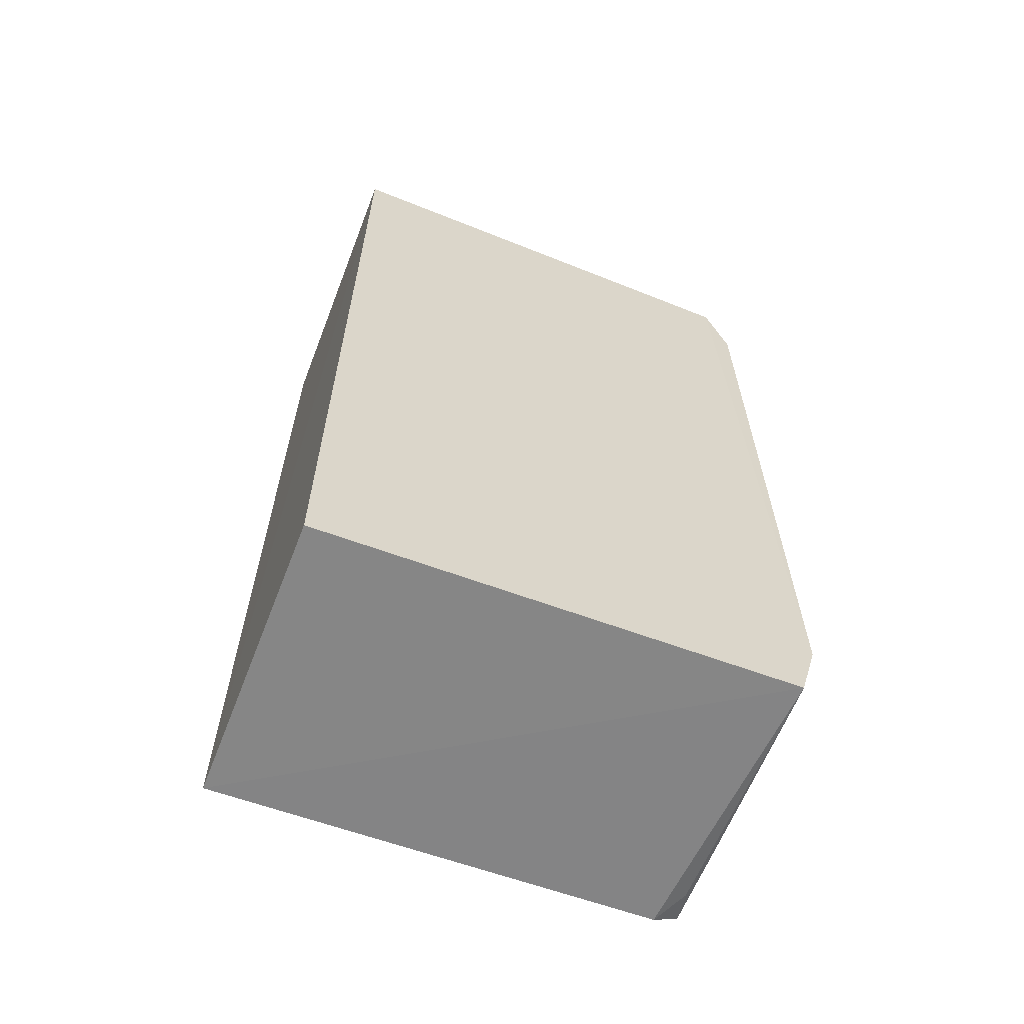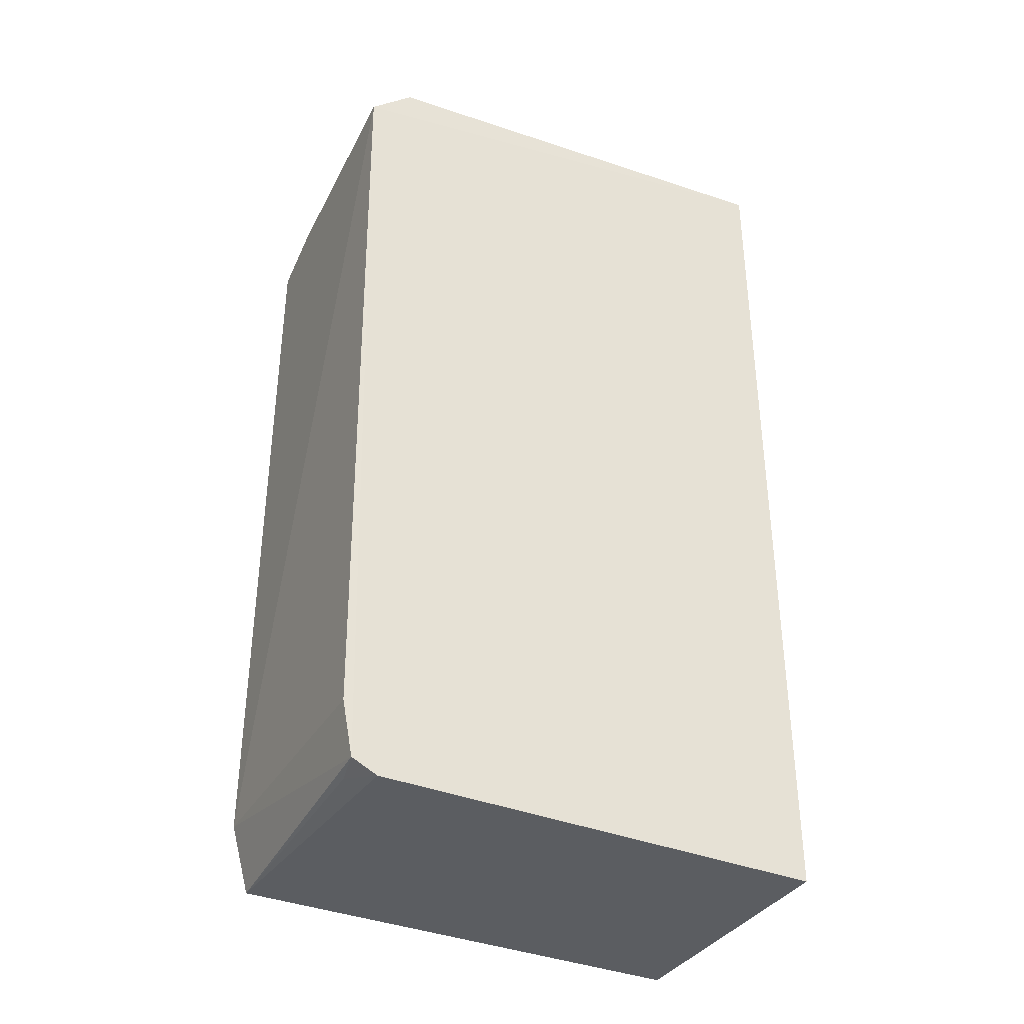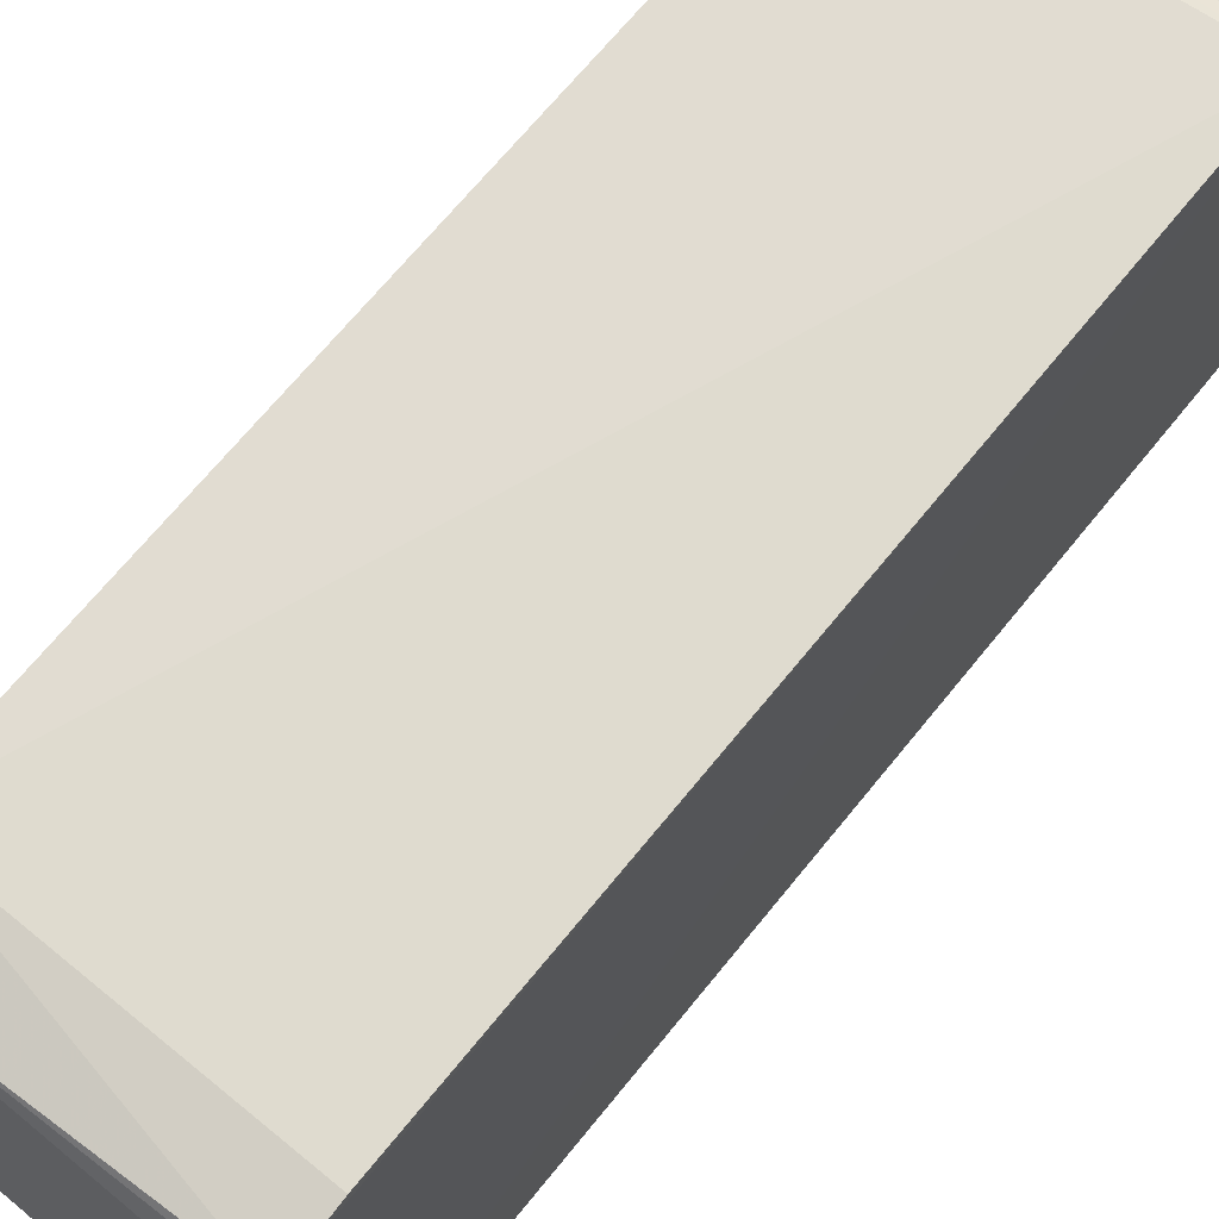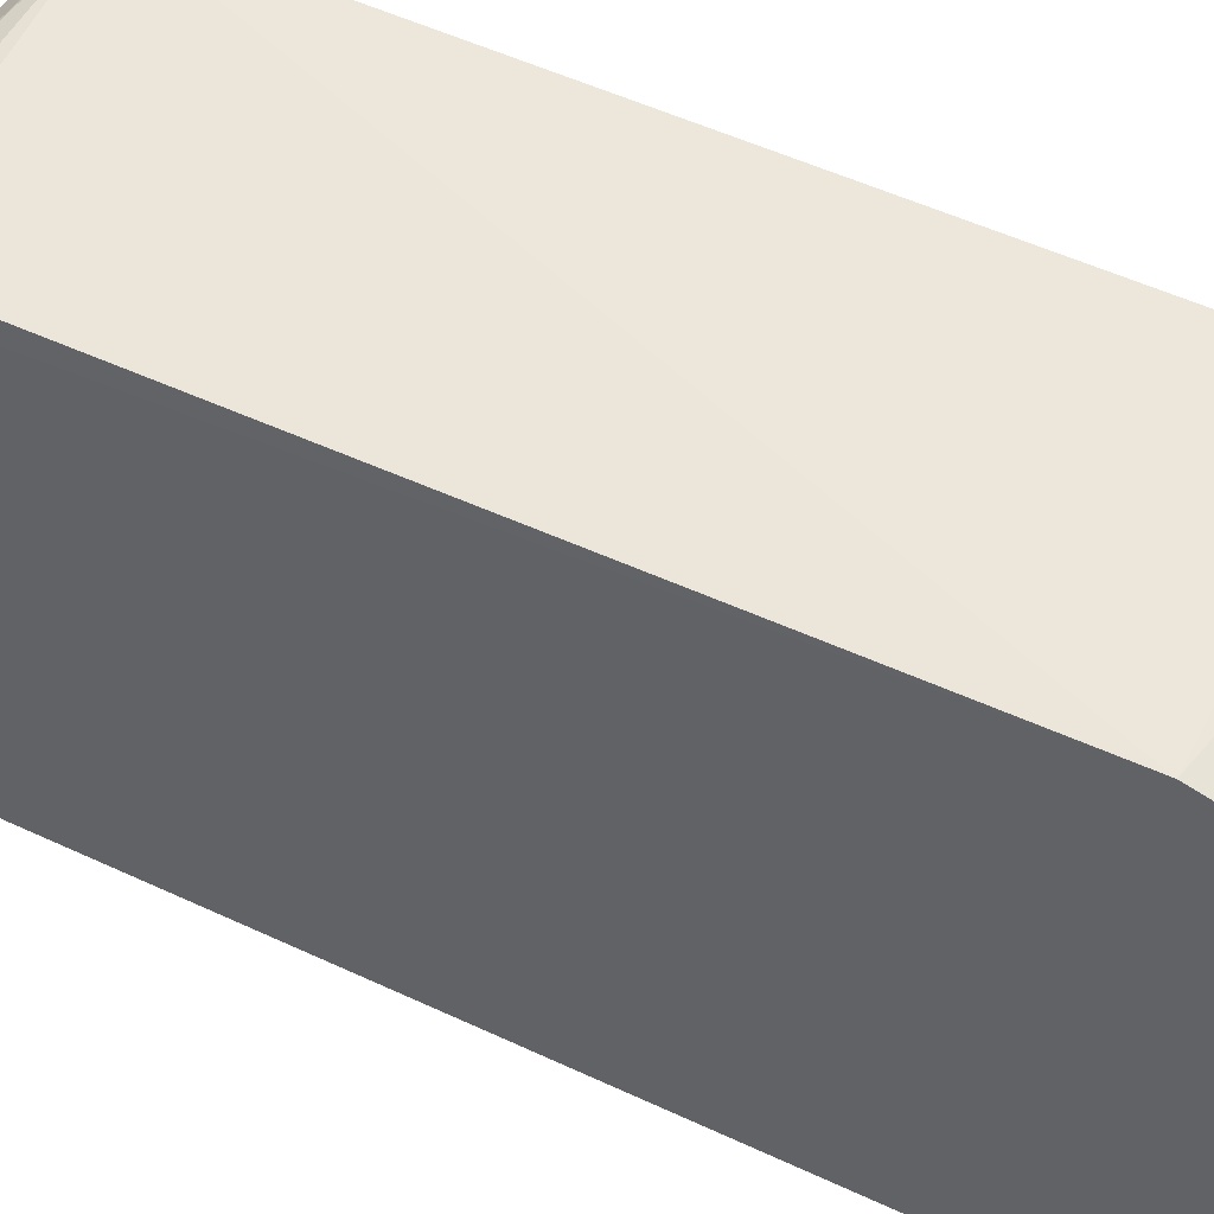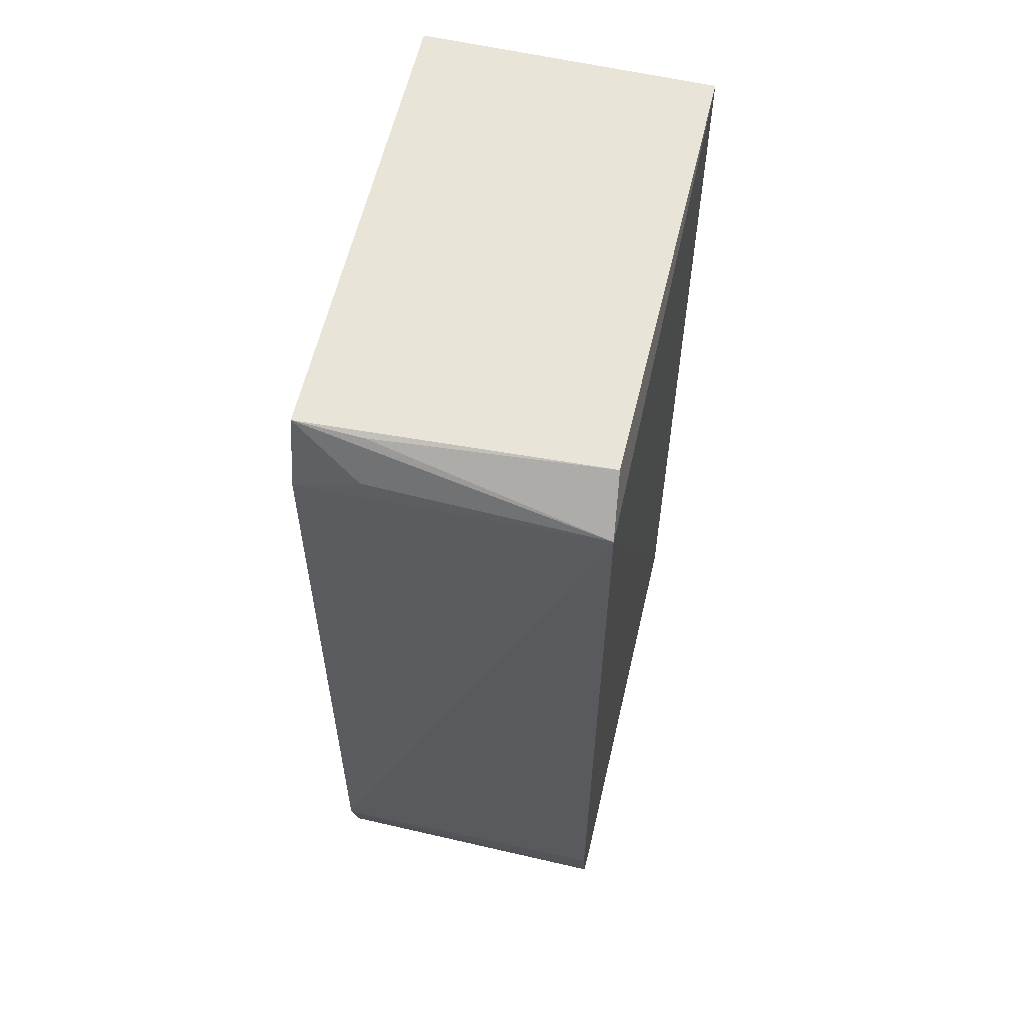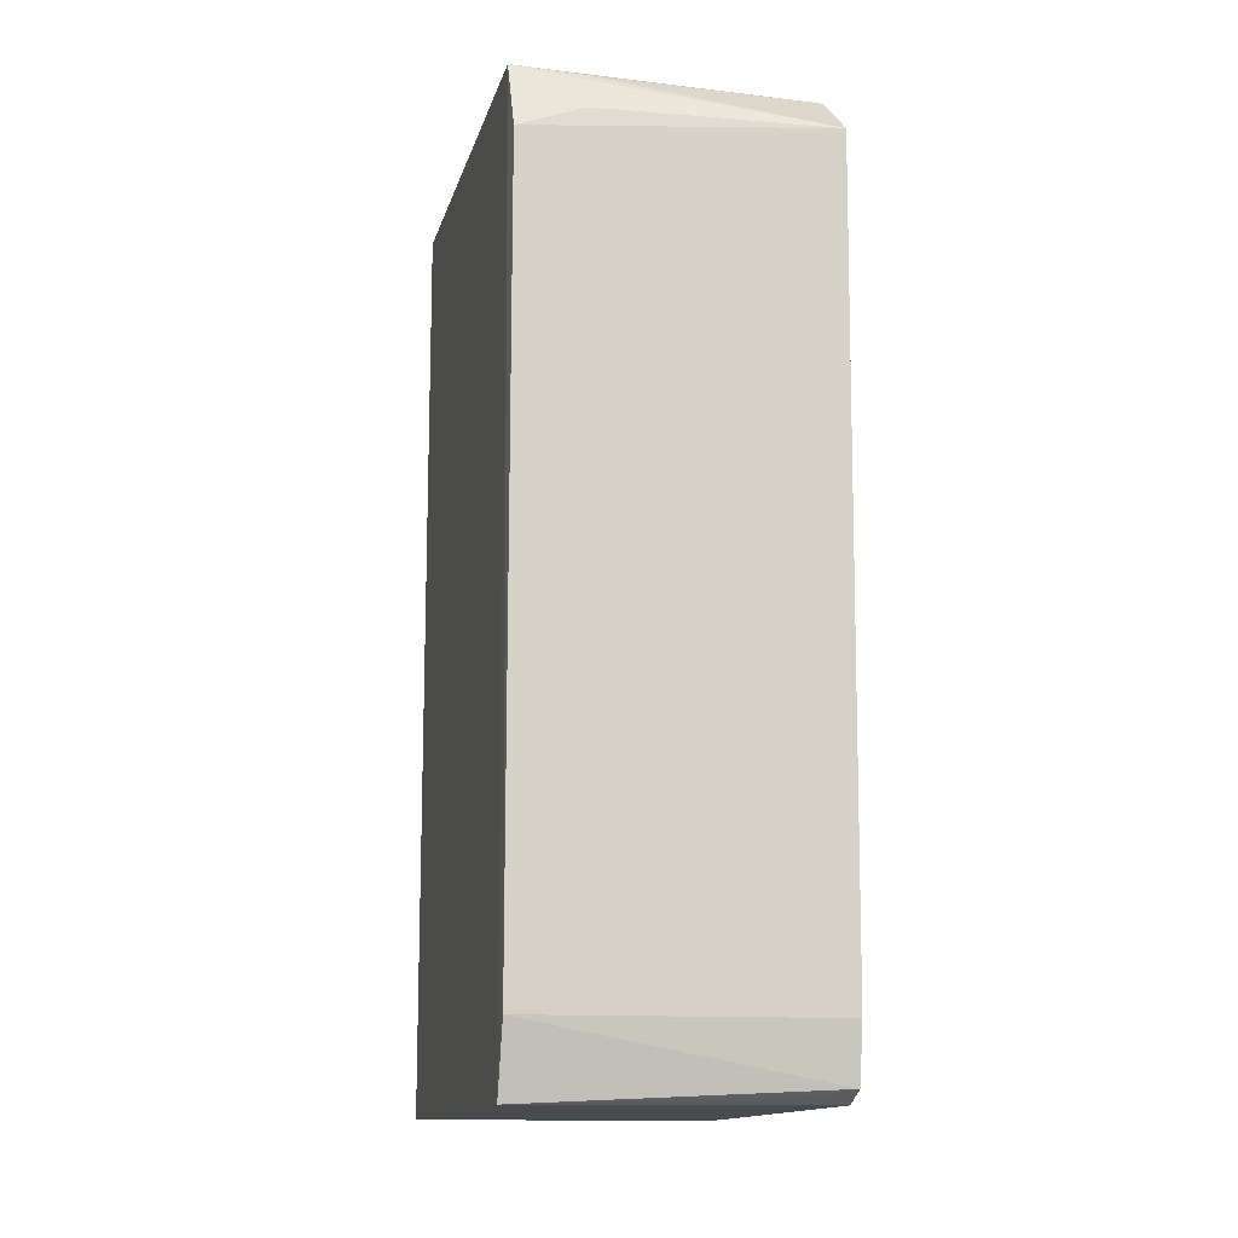
<metadata>
{"format":"obj","ext":"obj","renderer":"f3d","projection":"perspective","resolution":1024,"background":"white","views":[{"elev":-62.1,"azim":-111.5,"up":"+Y"},{"elev":-35.2,"azim":63.9,"up":"+Y"},{"elev":69.8,"azim":39.2,"up":"+Z"},{"elev":50.9,"azim":-63.0,"up":"+Z"},{"elev":58.2,"azim":13.1,"up":"+Y"},{"elev":-12.6,"azim":-12.8,"up":"+Y"}]}
</metadata>
<code>
v 0.0006658 0.01984 0.1084
v 0.0005902 -0.02184 0.1075
v 0.0005693 0.0229 0.08346
v -0.01427 0.02295 0.08338
v -0.01428 -0.01903 0.1082
v 0.0005821 -0.02313 0.08338
v -0.0143 0.02205 0.1068
v 0.0005748 -0.01902 0.1081
v -0.01425 -0.02304 0.08334
v 0.0003732 0.02206 0.1061
v -0.01421 0.01864 0.108
v -0.0143 -0.02248 0.1072
v -0.01092 0.02188 0.1069
v -0.01096 0.01982 0.108
v 0.000586 -0.02248 0.1062
v -0.001096 -0.0221 0.1072
f 6 4 3
f 6 1 2
f 6 3 1
f 8 5 2
f 8 2 1
f 8 1 5
f 9 4 6
f 10 1 3
f 10 3 4
f 10 4 7
f 11 7 5
f 11 5 1
f 12 7 4
f 12 4 9
f 12 5 7
f 12 2 5
f 12 9 6
f 13 10 7
f 13 7 1
f 13 1 10
f 14 11 1
f 14 1 7
f 14 7 11
f 15 12 6
f 15 6 2
f 16 15 2
f 16 2 12
f 16 12 15

</code>
